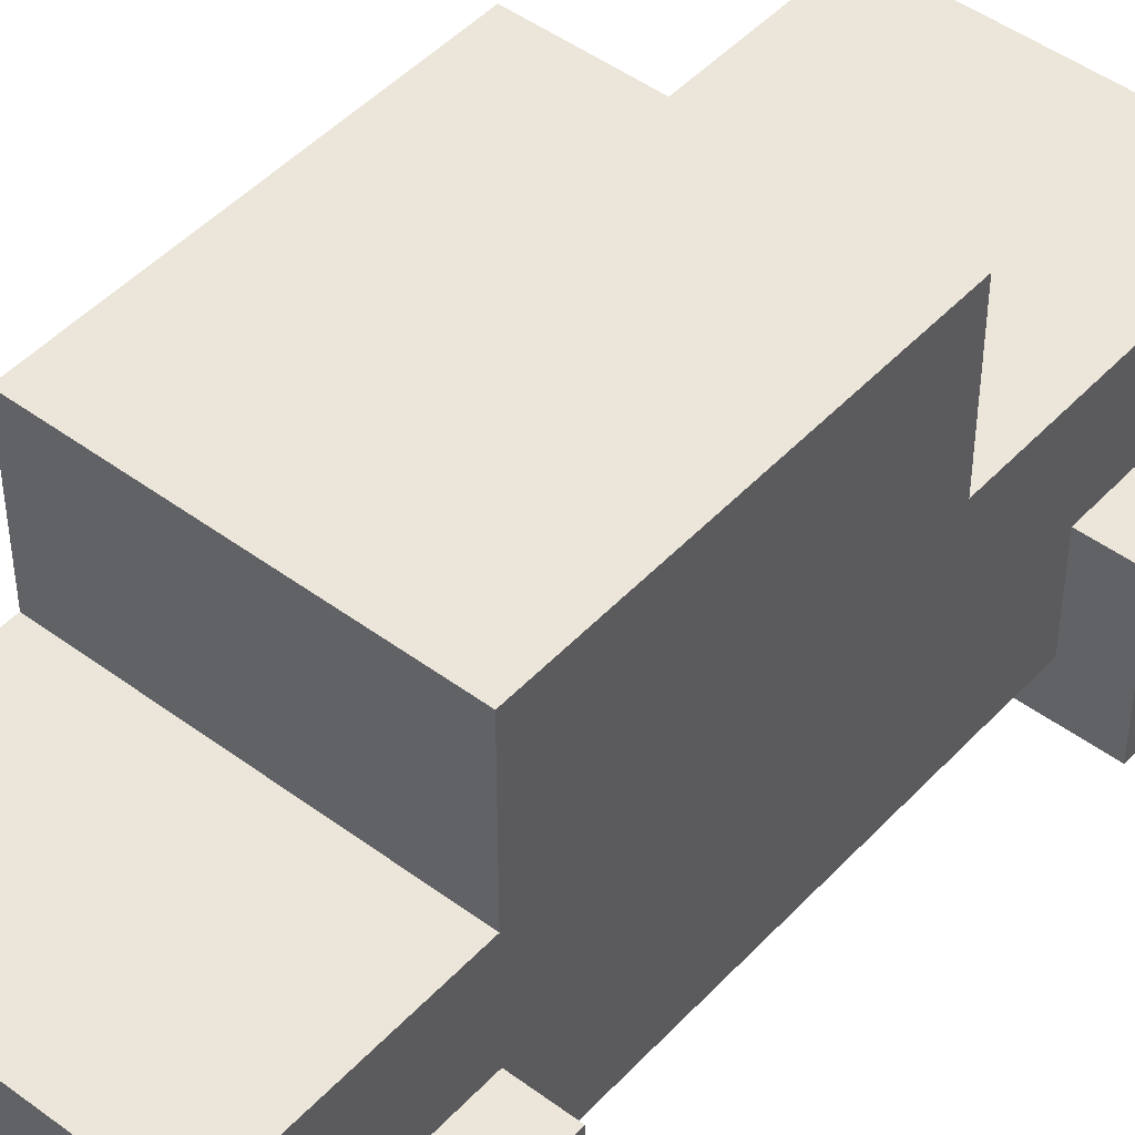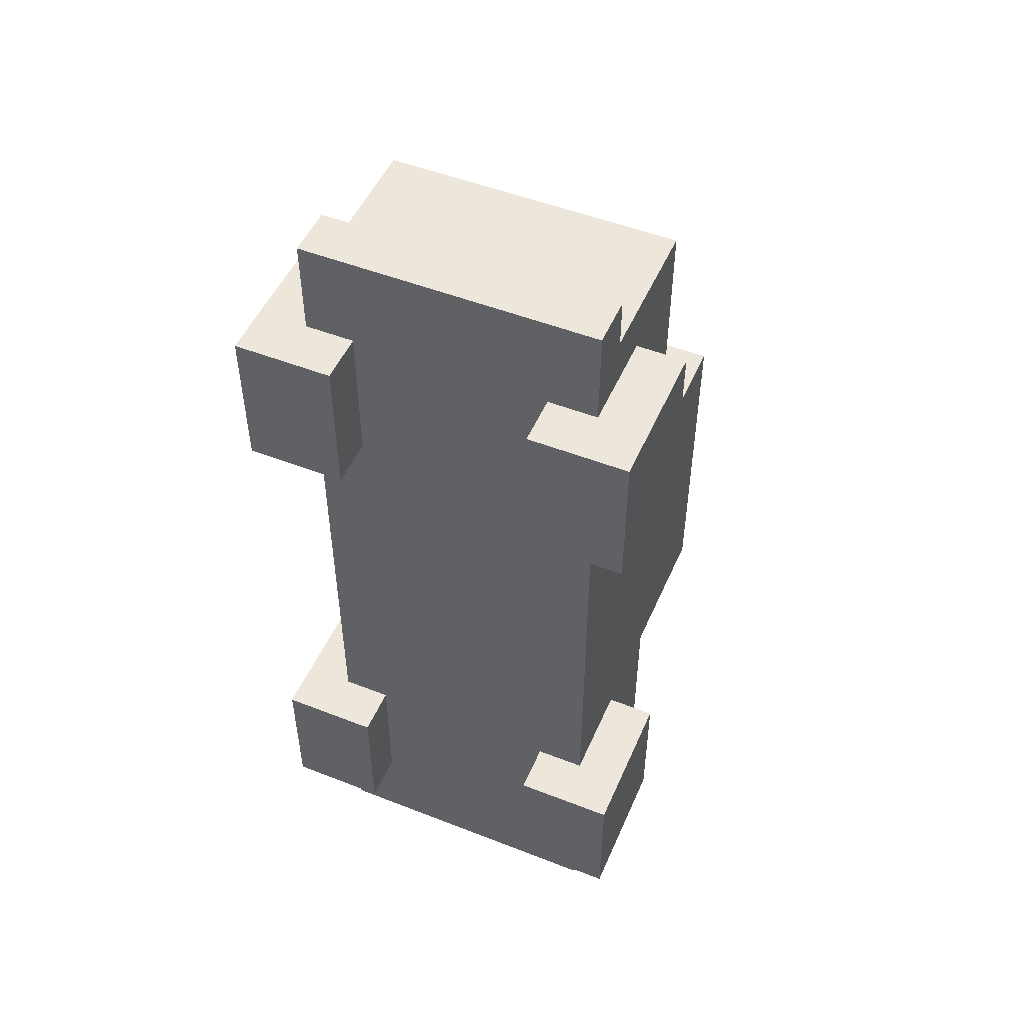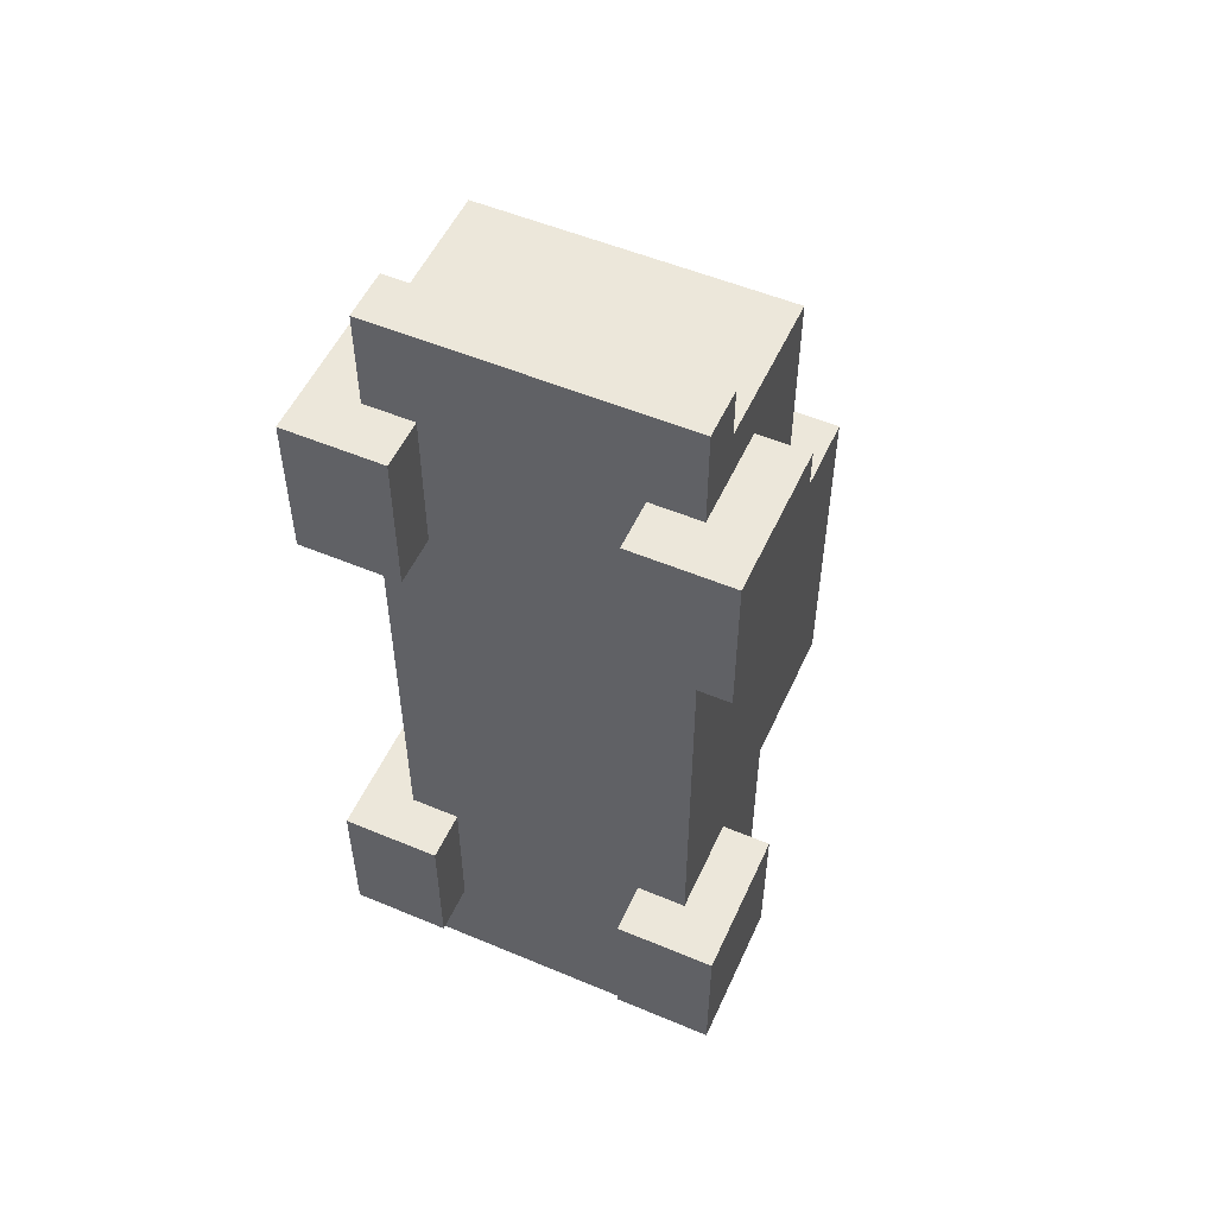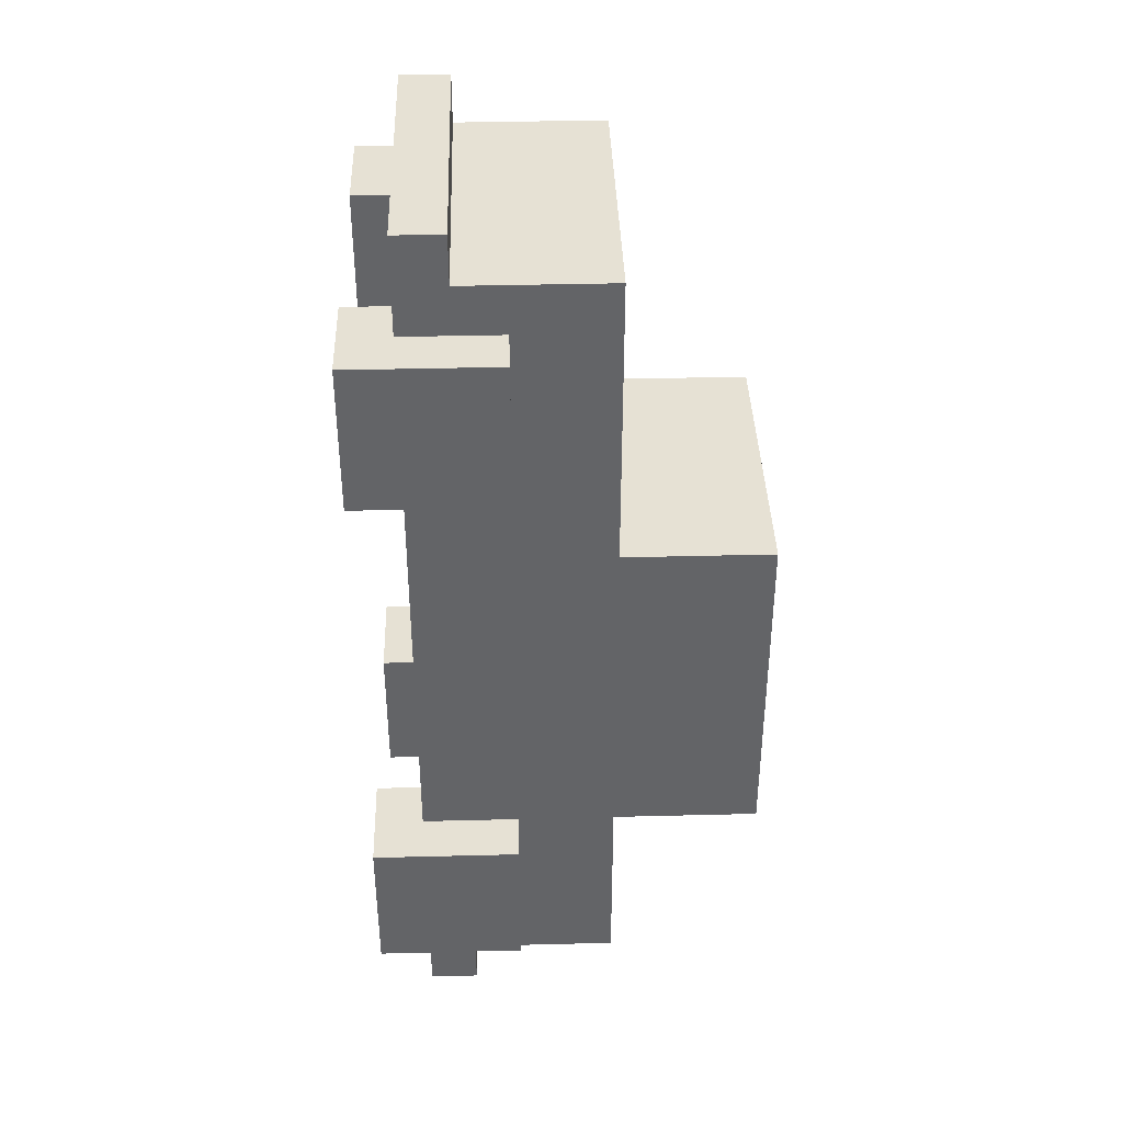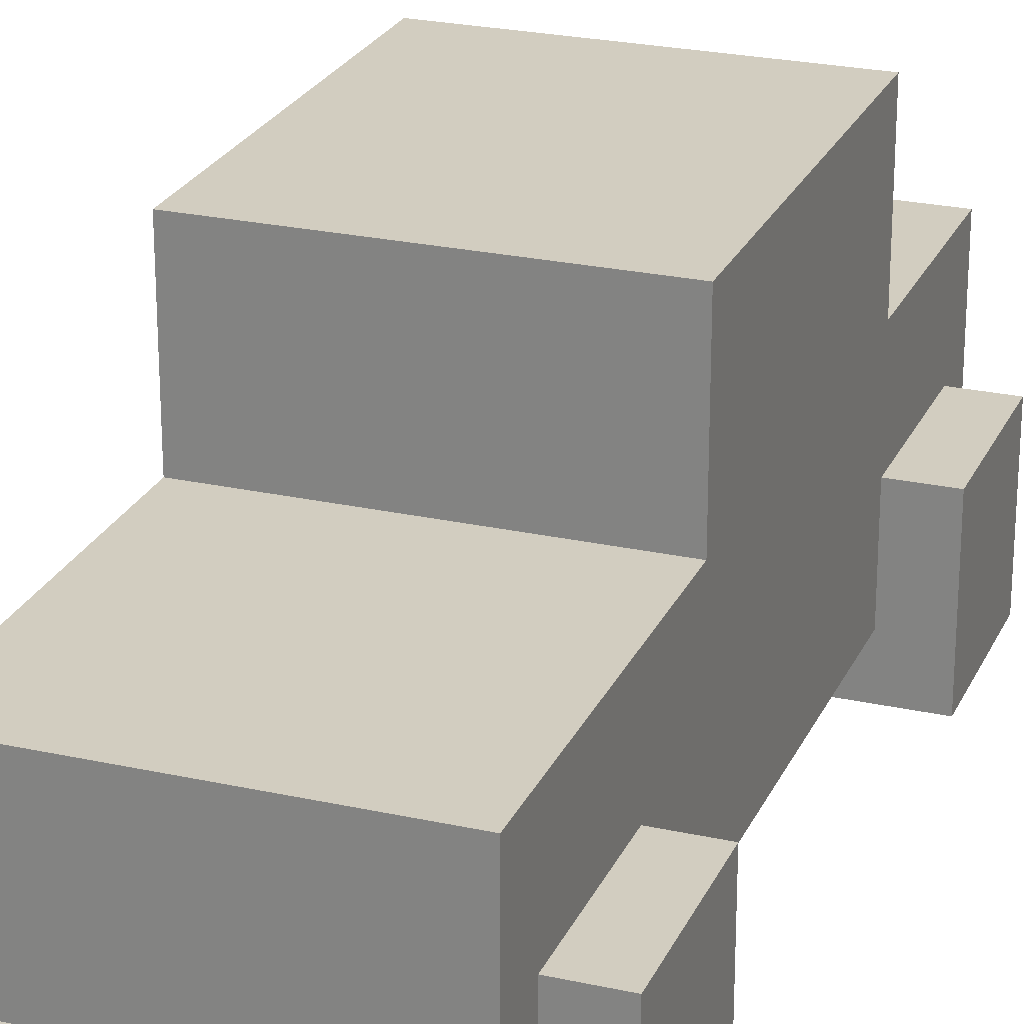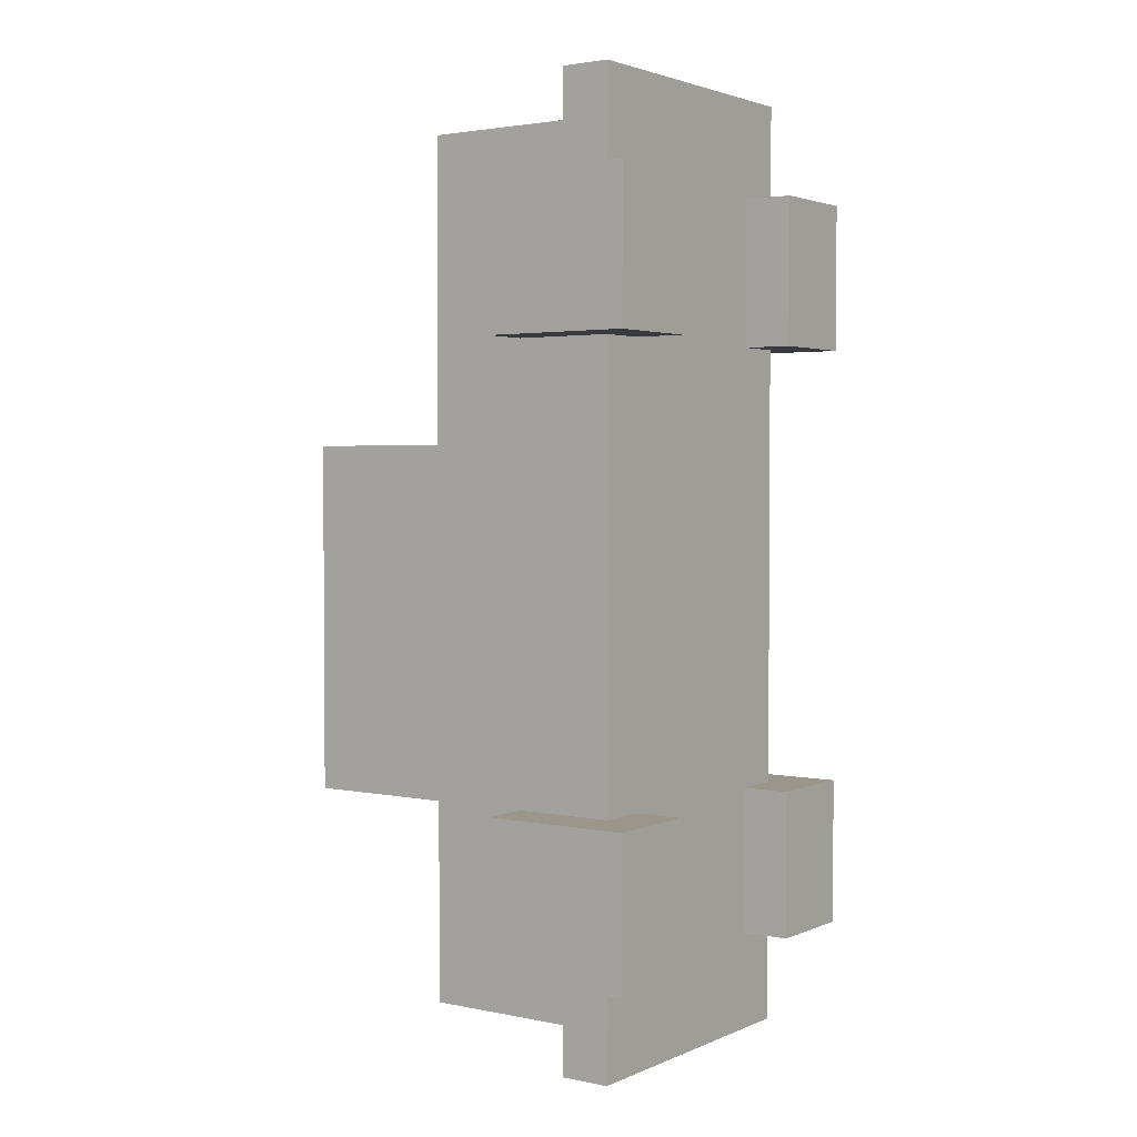
<metadata>
{"format":"obj","ext":"obj","renderer":"f3d","projection":"perspective","resolution":1024,"background":"white","views":[{"elev":46.9,"azim":-139.9,"up":"+Y"},{"elev":50.5,"azim":23.2,"up":"+Z"},{"elev":53.2,"azim":24.2,"up":"+Z"},{"elev":39.0,"azim":88.2,"up":"+Z"},{"elev":24.4,"azim":20.1,"up":"+Y"},{"elev":2.5,"azim":-54.7,"up":"+Z"}]}
</metadata>
<code>
g Car Red
v -4 0 8
v -4 0 5
v -4 0 -4
v -4 0 -7
v -4 1 7
v -4 1 6
v -4 1 -5
v -4 1 -6
v -4 2 7
v -4 2 6
v -4 2 -5
v -4 2 -6
v -4 3 8
v -4 3 5
v -4 3 -4
v -4 3 -7
v -3 1 10
v -3 1 9
v -3 1 8
v -3 1 5
v -3 1 -4
v -3 1 -7
v -3 1 -8
v -3 1 -9
v -3 2 10
v -3 2 9
v -3 2 8
v -3 2 -7
v -3 2 -8
v -3 2 -9
v -3 3 9
v -3 3 8
v -3 3 5
v -3 3 -4
v -3 3 -7
v -3 3 -8
v -3 4 9
v -3 4 8
v -3 4 2
v -3 4 -0
v -3 5 9
v -3 5 3
v -3 5 -1
v -3 5 -3
v -3 5 -4
v -3 5 -8
v -3 7 2
v -3 7 -0
v -3 7 -1
v -3 7 -3
v -3 8 3
v -3 8 -4
v 2 0 8
v 2 0 5
v 2 0 -4
v 2 0 -7
v 2 1 8
v 2 1 5
v 2 1 -4
v 2 1 -7
v -2 0 8
v -2 0 5
v -2 0 -4
v -2 0 -7
v -2 1 8
v -2 1 5
v -2 1 -4
v -2 1 -7
v 3 1 10
v 3 1 9
v 3 1 8
v 3 1 5
v 3 1 -4
v 3 1 -7
v 3 1 -8
v 3 1 -9
v 3 2 10
v 3 2 9
v 3 2 8
v 3 2 -7
v 3 2 -8
v 3 2 -9
v 3 3 9
v 3 3 8
v 3 3 5
v 3 3 -4
v 3 3 -7
v 3 3 -8
v 3 4 9
v 3 4 8
v 3 4 2
v 3 4 -0
v 3 5 9
v 3 5 3
v 3 5 -1
v 3 5 -3
v 3 5 -4
v 3 5 -8
v 3 7 2
v 3 7 -0
v 3 7 -1
v 3 7 -3
v 3 8 3
v 3 8 -4
v 4 0 8
v 4 0 5
v 4 0 -4
v 4 0 -7
v 4 1 7
v 4 1 6
v 4 1 -5
v 4 1 -6
v 4 2 7
v 4 2 6
v 4 2 -5
v 4 2 -6
v 4 3 8
v 4 3 5
v 4 3 -4
v 4 3 -7
v -3 1 10
v -3 2 10
v 3 1 10
v 3 2 10
v -3 2 9
v -3 3 9
v -3 4 9
v -3 5 9
v -2 2 9
v -2 3 9
v -1 2 9
v -1 3 9
v -1 4 9
v 1 2 9
v 1 3 9
v 1 4 9
v 2 2 9
v 2 3 9
v 3 2 9
v 3 3 9
v 3 4 9
v 3 5 9
v -4 0 8
v -4 3 8
v -3 1 8
v -3 2 8
v -3 3 8
v -2 0 8
v -2 1 8
v 2 0 8
v 2 1 8
v 3 1 8
v 3 2 8
v 3 3 8
v 4 0 8
v 4 3 8
v -3 5 3
v -3 8 3
v -2 5 3
v -2 7 3
v 2 5 3
v 2 7 3
v 3 5 3
v 3 8 3
v -4 0 -4
v -4 3 -4
v -3 1 -4
v -3 3 -4
v -2 0 -4
v -2 1 -4
v 2 0 -4
v 2 1 -4
v 3 1 -4
v 3 3 -4
v 4 0 -4
v 4 3 -4
v -4 0 5
v -4 3 5
v -3 1 5
v -3 3 5
v -2 0 5
v -2 1 5
v 2 0 5
v 2 1 5
v 3 1 5
v 3 3 5
v 4 0 5
v 4 3 5
v -3 5 -4
v -3 8 -4
v -2 5 -4
v -2 7 -4
v 2 5 -4
v 2 7 -4
v 3 5 -4
v 3 8 -4
v -4 0 -7
v -4 3 -7
v -3 1 -7
v -3 2 -7
v -3 3 -7
v -2 0 -7
v -2 1 -7
v 2 0 -7
v 2 1 -7
v 3 1 -7
v 3 2 -7
v 3 3 -7
v 4 0 -7
v 4 3 -7
v -3 2 -8
v -3 3 -8
v -3 5 -8
v -2 2 -8
v -2 3 -8
v -1 2 -8
v -1 3 -8
v 1 2 -8
v 1 3 -8
v 2 2 -8
v 2 3 -8
v 3 2 -8
v 3 3 -8
v 3 5 -8
v -3 1 -9
v -3 2 -9
v 3 1 -9
v 3 2 -9
v -4 0 8
v -2 0 8
v 2 0 8
v 4 0 8
v -4 0 5
v -2 0 5
v 2 0 5
v 4 0 5
v -4 0 -4
v -2 0 -4
v 2 0 -4
v 4 0 -4
v -4 0 -7
v -2 0 -7
v 2 0 -7
v 4 0 -7
v -3 1 10
v 3 1 10
v -3 1 9
v 3 1 9
v -3 1 8
v -2 1 8
v 2 1 8
v 3 1 8
v -3 1 5
v -2 1 5
v 2 1 5
v 3 1 5
v -3 1 -4
v -2 1 -4
v 2 1 -4
v 3 1 -4
v -3 1 -7
v -2 1 -7
v 2 1 -7
v 3 1 -7
v -3 1 -8
v 3 1 -8
v -3 1 -9
v 3 1 -9
v -3 2 10
v 3 2 10
v -3 2 9
v -2 2 9
v -1 2 9
v 1 2 9
v 2 2 9
v 3 2 9
v -3 2 -8
v -2 2 -8
v -1 2 -8
v 1 2 -8
v 2 2 -8
v 3 2 -8
v -3 2 -9
v 3 2 -9
v -4 3 8
v -3 3 8
v 3 3 8
v 4 3 8
v -4 3 5
v -3 3 5
v 3 3 5
v 4 3 5
v -4 3 -4
v -3 3 -4
v 3 3 -4
v 4 3 -4
v -4 3 -7
v -3 3 -7
v 3 3 -7
v 4 3 -7
v -3 5 9
v 3 5 9
v -3 5 3
v -2 5 3
v 2 5 3
v 3 5 3
v -3 5 -4
v -2 5 -4
v 2 5 -4
v 3 5 -4
v -3 5 -8
v 3 5 -8
v -3 8 3
v 3 8 3
v -3 8 -4
v 3 8 -4
f 5 2 1
f 6 2 5
f 7 4 3
f 8 4 7
f 9 5 1
f 9 6 5
f 10 2 6
f 10 6 9
f 11 8 7
f 11 7 3
f 12 4 8
f 12 8 11
f 13 9 1
f 13 10 9
f 14 2 10
f 14 10 13
f 15 11 3
f 15 12 11
f 16 4 12
f 16 12 15
f 25 18 17
f 26 19 18
f 26 18 25
f 27 19 26
f 28 23 22
f 29 24 23
f 29 23 28
f 30 24 29
f 31 27 26
f 32 27 31
f 33 21 20
f 34 21 33
f 35 29 28
f 36 29 35
f 37 32 31
f 38 34 33
f 38 32 37
f 38 33 32
f 38 36 35
f 38 35 34
f 39 36 38
f 40 36 39
f 41 38 37
f 41 39 38
f 42 39 41
f 43 36 40
f 44 36 43
f 45 36 44
f 46 36 45
f 47 39 42
f 47 40 39
f 48 43 40
f 48 40 47
f 49 44 43
f 49 43 48
f 50 45 44
f 50 44 49
f 51 49 48
f 51 48 47
f 51 50 49
f 51 47 42
f 52 45 50
f 52 50 51
f 57 54 53
f 58 54 57
f 59 56 55
f 60 56 59
f 61 62 65
f 65 62 66
f 63 64 67
f 67 64 68
f 69 70 77
f 70 71 78
f 77 70 78
f 78 71 79
f 74 75 80
f 75 76 81
f 80 75 81
f 81 76 82
f 78 79 83
f 83 79 84
f 72 73 85
f 85 73 86
f 80 81 87
f 87 81 88
f 83 84 89
f 85 86 90
f 89 84 90
f 84 85 90
f 87 88 90
f 86 87 90
f 90 88 91
f 91 88 92
f 89 90 93
f 90 91 93
f 93 91 94
f 92 88 95
f 95 88 96
f 96 88 97
f 97 88 98
f 94 91 99
f 91 92 99
f 92 95 100
f 99 92 100
f 95 96 101
f 100 95 101
f 96 97 102
f 101 96 102
f 100 101 103
f 99 100 103
f 101 102 103
f 94 99 103
f 102 97 104
f 103 102 104
f 105 106 109
f 109 106 110
f 107 108 111
f 111 108 112
f 105 109 113
f 109 110 113
f 110 106 114
f 113 110 114
f 111 112 115
f 107 111 115
f 112 108 116
f 115 112 116
f 105 113 117
f 113 114 117
f 114 106 118
f 117 114 118
f 107 115 119
f 115 116 119
f 116 108 120
f 119 116 120
f 123 122 121
f 124 122 123
f 129 126 125
f 130 127 126
f 130 126 129
f 131 130 129
f 132 127 130
f 132 130 131
f 133 128 127
f 133 127 132
f 134 132 131
f 135 133 132
f 135 132 134
f 136 128 133
f 136 133 135
f 137 135 134
f 137 136 135
f 138 136 137
f 139 138 137
f 140 136 138
f 140 138 139
f 141 128 136
f 141 136 140
f 142 128 141
f 145 144 143
f 146 144 145
f 147 144 146
f 148 145 143
f 149 145 148
f 152 151 150
f 155 152 150
f 155 154 153
f 155 153 152
f 156 154 155
f 159 158 157
f 160 158 159
f 161 160 159
f 162 158 160
f 162 160 161
f 163 162 161
f 164 158 162
f 164 162 163
f 167 166 165
f 168 166 167
f 169 167 165
f 170 167 169
f 173 172 171
f 175 173 171
f 175 174 173
f 176 174 175
f 177 178 179
f 179 178 180
f 177 179 181
f 181 179 182
f 183 184 185
f 183 185 187
f 185 186 187
f 187 186 188
f 189 190 191
f 191 190 192
f 191 192 193
f 192 190 194
f 193 192 194
f 193 194 195
f 194 190 196
f 195 194 196
f 197 198 199
f 199 198 200
f 200 198 201
f 197 199 202
f 202 199 203
f 204 205 206
f 204 206 209
f 207 208 209
f 206 207 209
f 209 208 210
f 211 212 214
f 212 213 215
f 214 212 215
f 214 215 216
f 215 213 217
f 216 215 217
f 216 217 218
f 217 213 219
f 218 217 219
f 218 219 220
f 219 213 221
f 220 219 221
f 220 221 222
f 221 213 223
f 222 221 223
f 223 213 224
f 225 226 227
f 227 226 228
f 233 230 229
f 234 230 233
f 235 232 231
f 236 232 235
f 241 238 237
f 242 238 241
f 243 240 239
f 244 240 243
f 247 246 245
f 248 246 247
f 249 248 247
f 250 248 249
f 251 248 250
f 252 248 251
f 254 251 250
f 255 251 254
f 257 254 253
f 257 256 255
f 257 255 254
f 258 256 257
f 259 256 258
f 260 256 259
f 262 259 258
f 263 259 262
f 265 262 261
f 265 264 263
f 265 263 262
f 266 264 265
f 267 266 265
f 268 266 267
f 269 270 271
f 271 270 272
f 272 270 273
f 273 270 274
f 274 270 275
f 275 270 276
f 277 278 283
f 281 282 283
f 280 281 283
f 279 280 283
f 278 279 283
f 283 282 284
f 285 286 289
f 289 286 290
f 287 288 291
f 291 288 292
f 293 294 297
f 297 294 298
f 295 296 299
f 299 296 300
f 301 302 303
f 303 302 304
f 304 302 305
f 305 302 306
f 307 308 311
f 309 310 311
f 308 309 311
f 311 310 312
f 313 314 315
f 315 314 316

</code>
